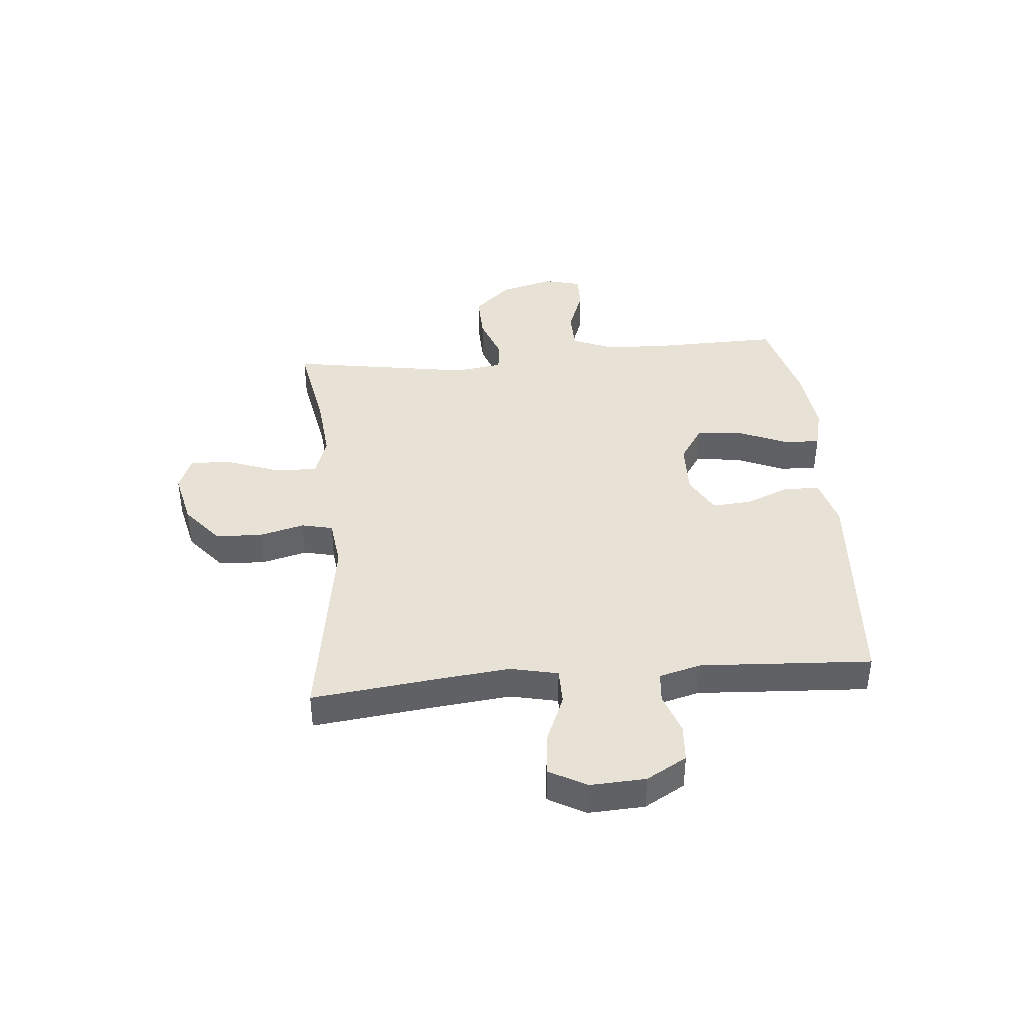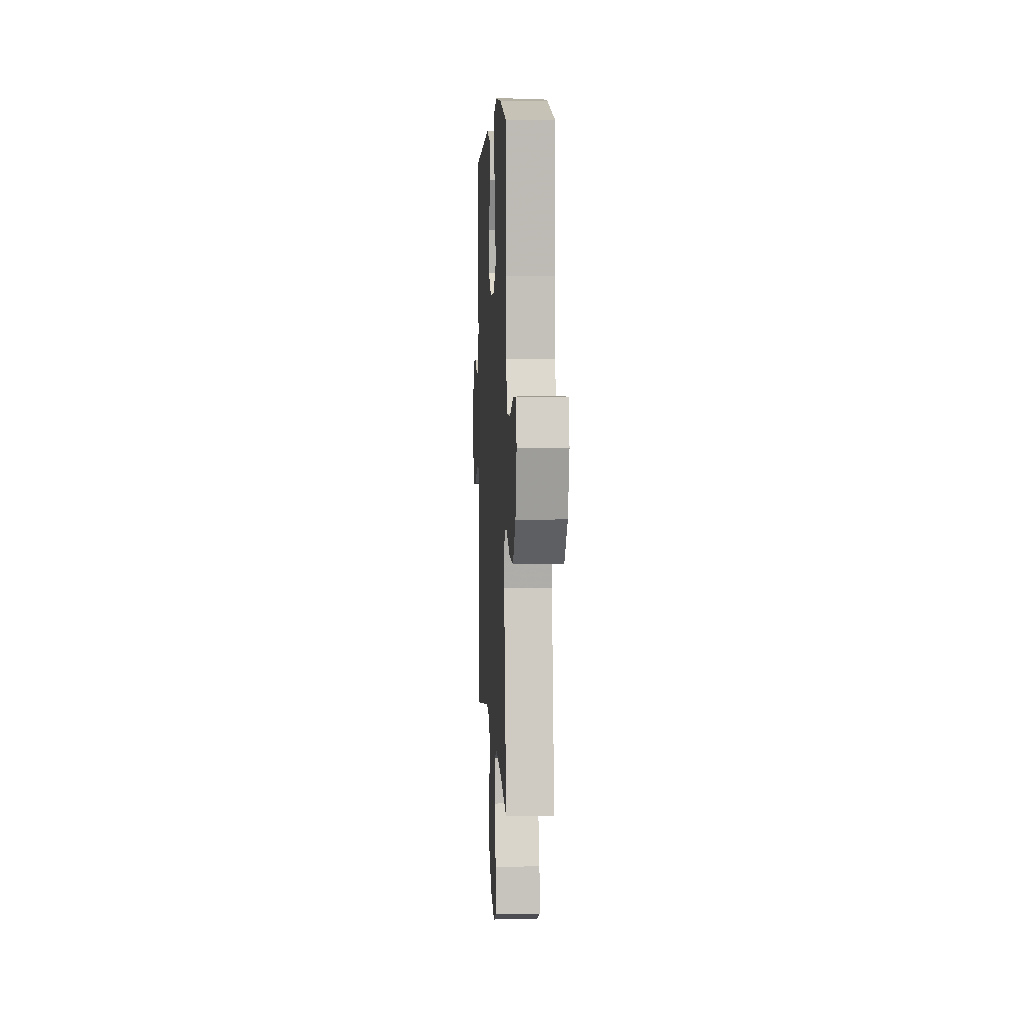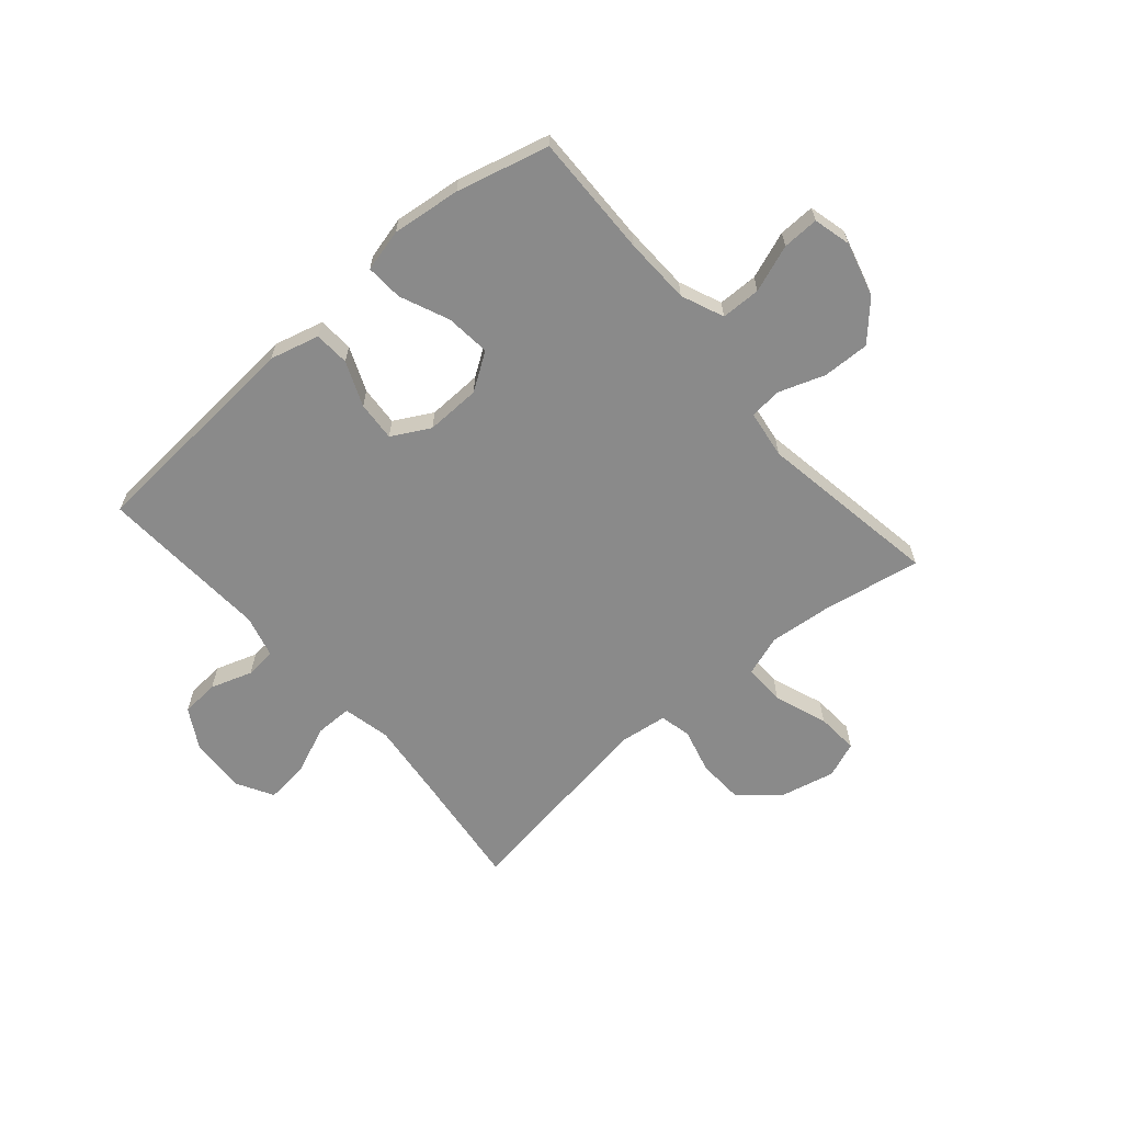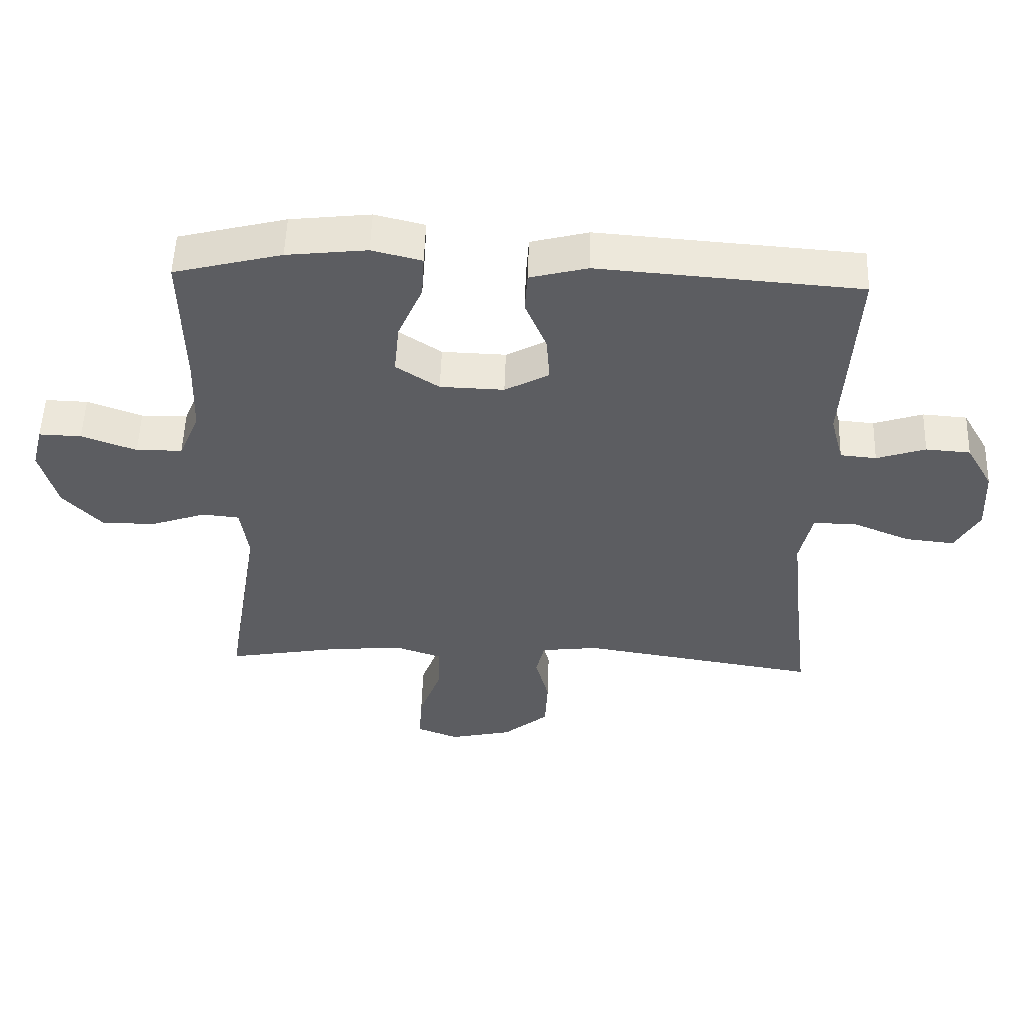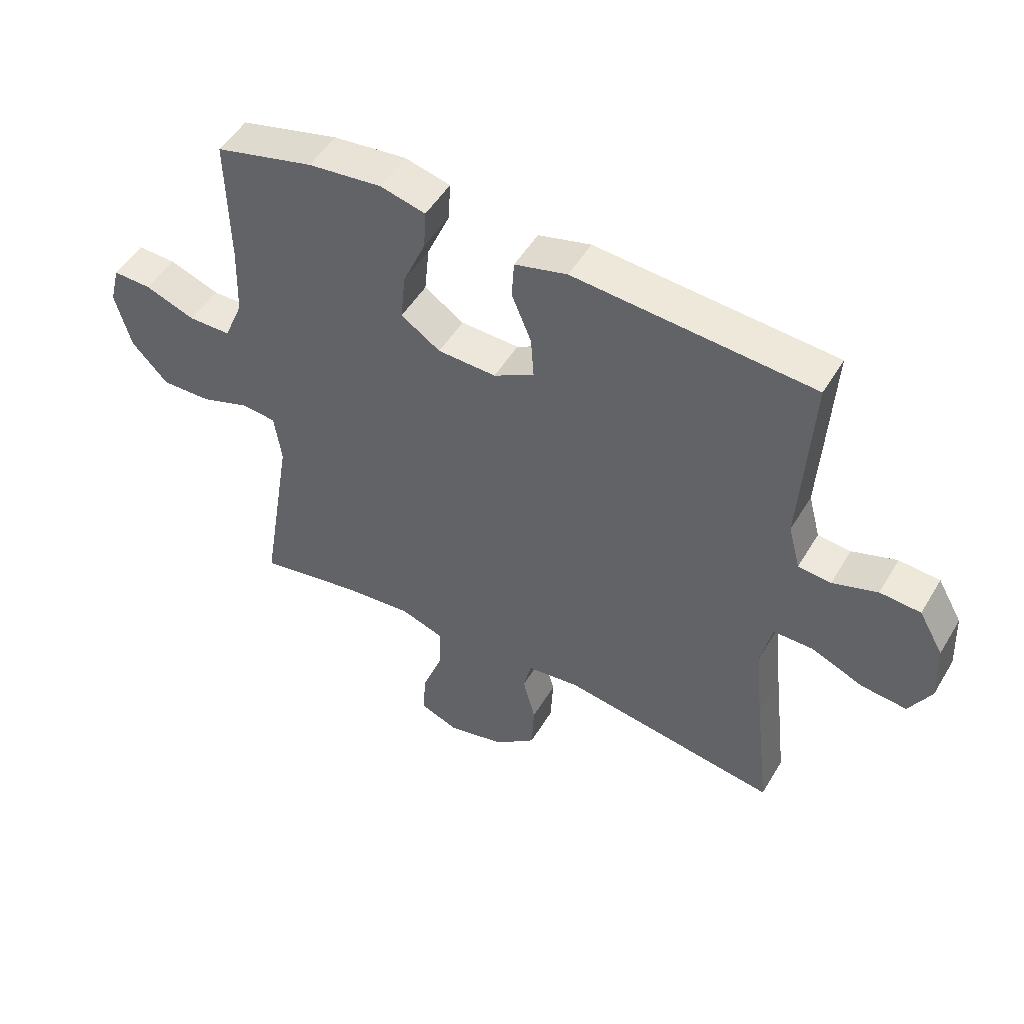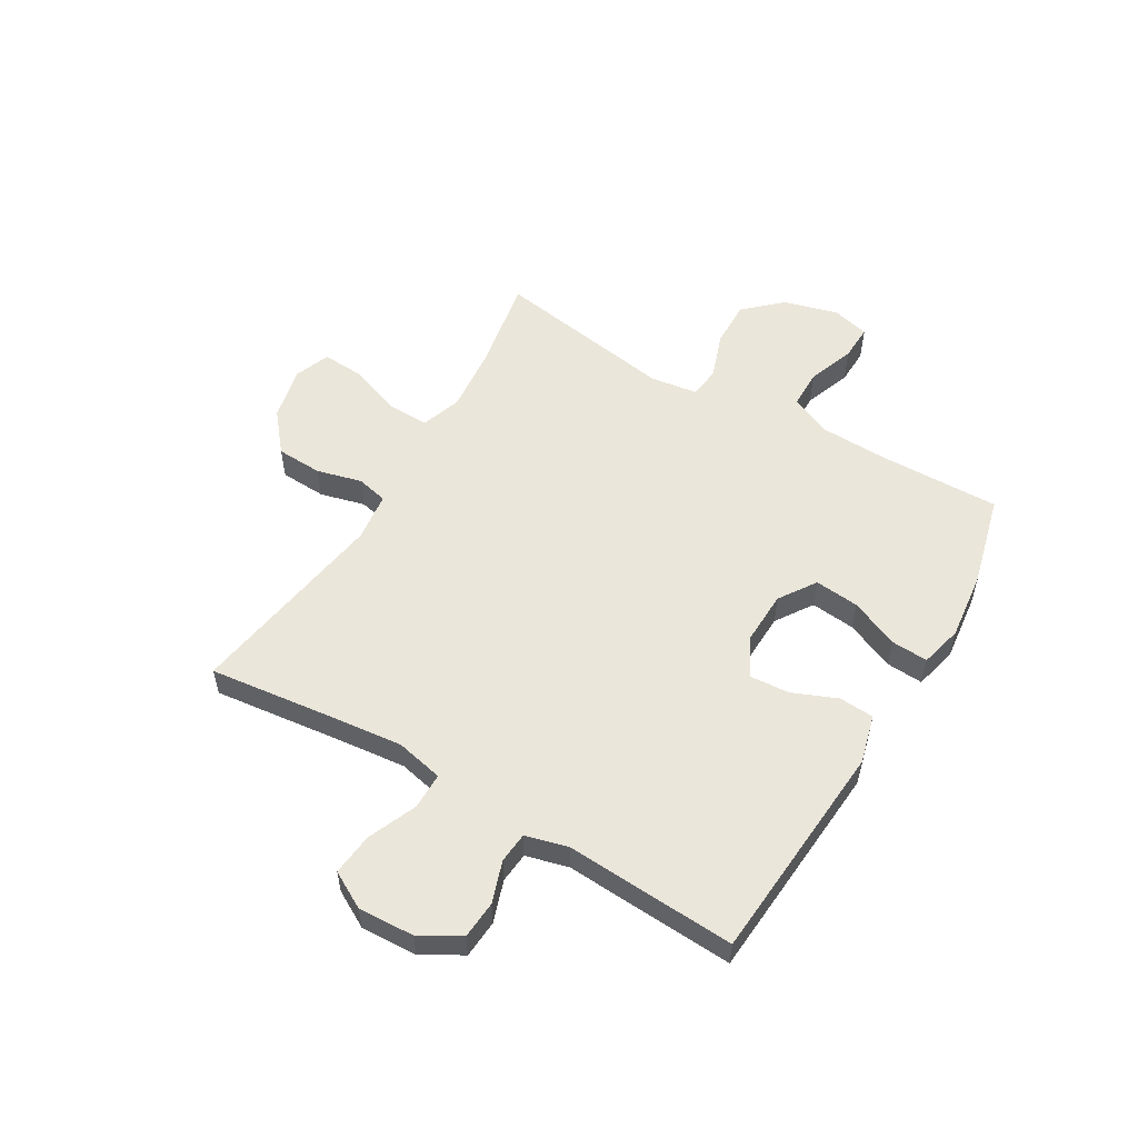
<metadata>
{"format":"obj","ext":"obj","renderer":"f3d","projection":"perspective","resolution":1024,"background":"white","views":[{"elev":40.2,"azim":-95.2,"up":"+Y"},{"elev":4.9,"azim":86.9,"up":"+Z"},{"elev":-63.5,"azim":40.7,"up":"+Y"},{"elev":53.1,"azim":-178.1,"up":"+Z"},{"elev":50.2,"azim":-150.1,"up":"+Z"},{"elev":54.8,"azim":-59.5,"up":"+Y"}]}
</metadata>
<code>
v 0.5 0.07 0.5
v 0.496 0.07 0.281
v 0.5 0.07 0.162
v 0.532 0.07 0.086
v 0.603 0.07 0.085
v 0.687 0.07 0.116
v 0.752 0.07 0.118
v 0.769 0.07 0.051
v 0.743 0.07 -0.046
v 0.682 0.07 -0.112
v 0.598 0.07 -0.11
v 0.515 0.07 -0.081
v 0.458 0.07 -0.087
v 0.446 0.07 -0.173
v 0.5 0.07 -0.5
v 0.328 0.07 -0.469
v 0.212 0.07 -0.458
v 0.139 0.07 -0.483
v 0.141 0.07 -0.557
v 0.176 0.07 -0.652
v 0.181 0.07 -0.728
v 0.117 0.07 -0.753
v 0.02 0.07 -0.731
v -0.05 0.07 -0.673
v -0.054 0.07 -0.59
v -0.033 0.07 -0.509
v -0.046 0.07 -0.453
v -0.134 0.07 -0.442
v -0.5 0.07 -0.5
v -0.474 0.07 -0.277
v -0.46 0.07 -0.145
v -0.479 0.07 -0.06
v -0.545 0.07 -0.06
v -0.633 0.07 -0.097
v -0.709 0.07 -0.105
v -0.746 0.07 -0.039
v -0.741 0.07 0.061
v -0.7 0.07 0.133
v -0.632 0.07 0.138
v -0.557 0.07 0.113
v -0.502 0.07 0.118
v -0.482 0.07 0.194
v -0.489 0.07 0.309
v -0.5 0.07 0.5
v -0.1 0.07 0.53
v -0.012 0.07 0.507
v -0.008 0.07 0.444
v -0.041 0.07 0.364
v -0.046 0.07 0.293
v 0.022 0.07 0.256
v 0.12 0.07 0.259
v 0.186 0.07 0.303
v 0.178 0.07 0.383
v 0.14 0.07 0.471
v 0.136 0.07 0.537
v 0.212 0.07 0.556
v 0.335 0.07 0.542
v 0.5 0 0.5
v 0.496 0 0.281
v 0.5 0 0.162
v 0.532 0 0.086
v 0.603 0 0.085
v 0.687 0 0.116
v 0.752 0 0.118
v 0.769 0 0.051
v 0.743 0 -0.046
v 0.682 0 -0.112
v 0.598 0 -0.11
v 0.515 0 -0.081
v 0.458 0 -0.087
v 0.446 0 -0.173
v 0.5 0 -0.5
v 0.328 0 -0.469
v 0.212 0 -0.458
v 0.139 0 -0.483
v 0.141 0 -0.557
v 0.176 0 -0.652
v 0.181 0 -0.728
v 0.117 0 -0.753
v 0.02 0 -0.731
v -0.05 0 -0.673
v -0.054 0 -0.59
v -0.033 0 -0.509
v -0.046 0 -0.453
v -0.134 0 -0.442
v -0.5 0 -0.5
v -0.474 0 -0.277
v -0.46 0 -0.145
v -0.479 0 -0.06
v -0.545 0 -0.06
v -0.633 0 -0.097
v -0.709 0 -0.105
v -0.746 0 -0.039
v -0.741 0 0.061
v -0.7 0 0.133
v -0.632 0 0.138
v -0.557 0 0.113
v -0.502 0 0.118
v -0.482 0 0.194
v -0.489 0 0.309
v -0.5 0 0.5
v -0.1 0 0.53
v -0.012 0 0.507
v -0.008 0 0.444
v -0.041 0 0.364
v -0.046 0 0.293
v 0.022 0 0.256
v 0.12 0 0.259
v 0.186 0 0.303
v 0.178 0 0.383
v 0.14 0 0.471
v 0.136 0 0.537
v 0.212 0 0.556
v 0.335 0 0.542
f 57 1 2
f 56 57 2
f 55 56 2
f 54 55 2
f 53 54 2
f 52 53 2 3
f 51 52 3 4
f 50 51 4
f 46 47 48
f 45 46 48
f 44 45 48
f 43 44 48
f 42 43 48
f 41 42 48 49
f 38 39 40
f 37 38 40
f 36 37 40
f 35 36 40
f 34 35 40
f 33 34 40
f 32 33 40 41
f 41 49 50
f 32 41 50
f 31 32 50
f 28 29 30
f 31 50 4
f 30 31 4
f 28 30 4
f 27 28 4
f 24 25 26
f 23 24 26
f 22 23 26
f 21 22 26
f 20 21 26
f 19 20 26
f 14 15 16
f 13 14 16 17
f 10 11 12
f 9 10 12
f 8 9 12
f 7 8 12
f 6 7 12
f 5 6 12
f 5 12 13
f 4 5 13
f 13 17 18
f 4 13 18
f 27 4 18
f 18 19 26 27
f 59 58 114
f 59 114 113
f 59 113 112
f 59 112 111
f 59 111 110
f 60 59 110 109
f 61 60 109 108
f 61 108 107
f 105 104 103
f 105 103 102
f 105 102 101
f 105 101 100
f 105 100 99
f 106 105 99 98
f 97 96 95
f 97 95 94
f 97 94 93
f 97 93 92
f 97 92 91
f 97 91 90
f 98 97 90 89
f 107 106 98
f 107 98 89
f 107 89 88
f 87 86 85
f 61 107 88
f 61 88 87
f 61 87 85
f 61 85 84
f 83 82 81
f 83 81 80
f 83 80 79
f 83 79 78
f 83 78 77
f 83 77 76
f 73 72 71
f 74 73 71 70
f 69 68 67
f 69 67 66
f 69 66 65
f 69 65 64
f 69 64 63
f 69 63 62
f 70 69 62
f 70 62 61
f 75 74 70
f 75 70 61
f 75 61 84
f 84 83 76 75
f 1 58 59 2
f 2 59 60 3
f 3 60 61 4
f 4 61 62 5
f 5 62 63 6
f 6 63 64 7
f 7 64 65 8
f 8 65 66 9
f 9 66 67 10
f 10 67 68 11
f 11 68 69 12
f 12 69 70 13
f 13 70 71 14
f 14 71 72 15
f 15 72 73 16
f 16 73 74 17
f 17 74 75 18
f 18 75 76 19
f 19 76 77 20
f 20 77 78 21
f 21 78 79 22
f 22 79 80 23
f 23 80 81 24
f 24 81 82 25
f 25 82 83 26
f 26 83 84 27
f 27 84 85 28
f 28 85 86 29
f 29 86 87 30
f 30 87 88 31
f 31 88 89 32
f 32 89 90 33
f 33 90 91 34
f 34 91 92 35
f 35 92 93 36
f 36 93 94 37
f 37 94 95 38
f 38 95 96 39
f 39 96 97 40
f 40 97 98 41
f 41 98 99 42
f 42 99 100 43
f 43 100 101 44
f 44 101 102 45
f 45 102 103 46
f 46 103 104 47
f 47 104 105 48
f 48 105 106 49
f 49 106 107 50
f 50 107 108 51
f 51 108 109 52
f 52 109 110 53
f 53 110 111 54
f 54 111 112 55
f 55 112 113 56
f 56 113 114 57
f 57 114 58 1

</code>
